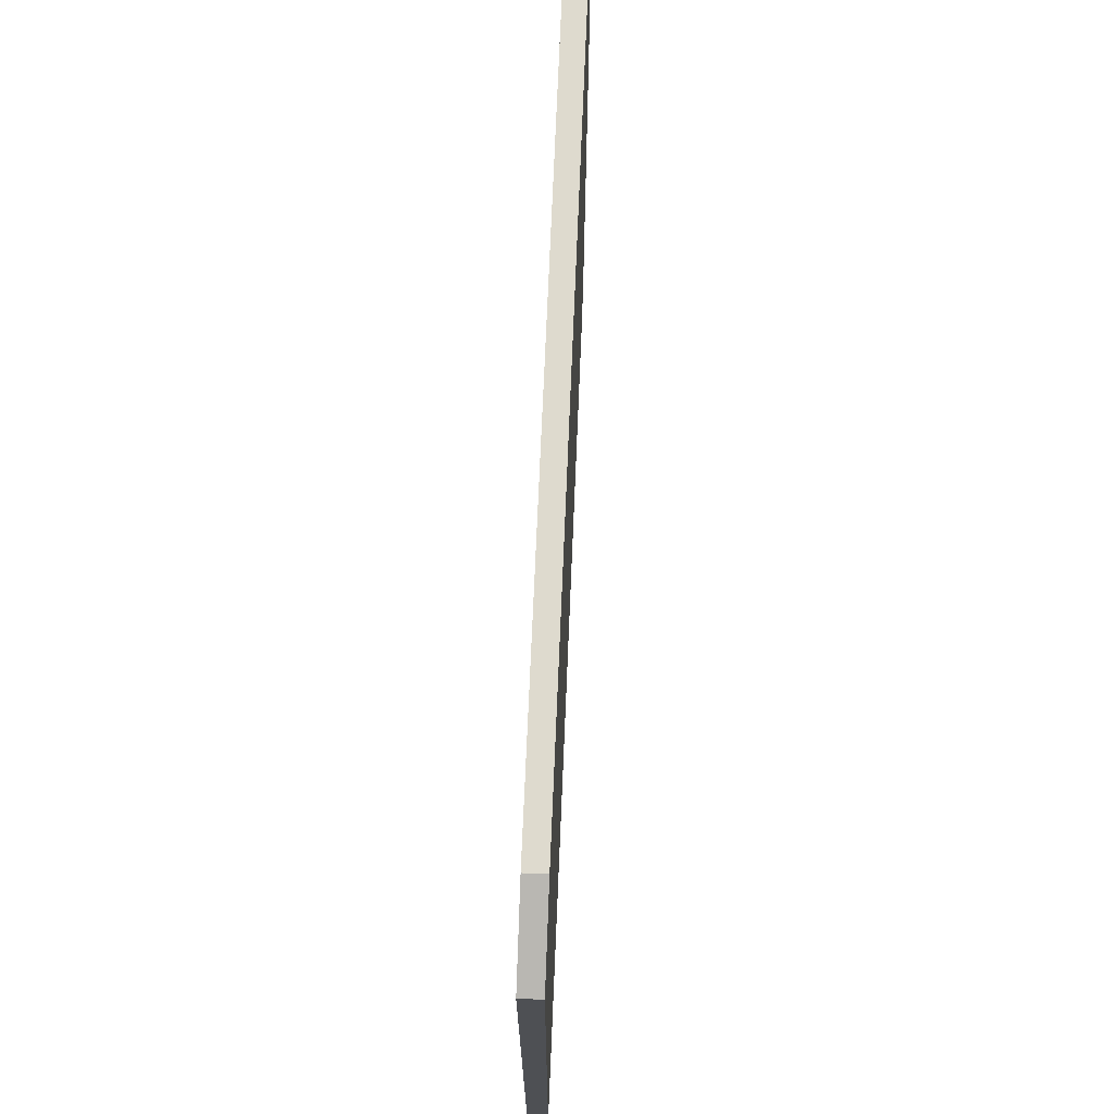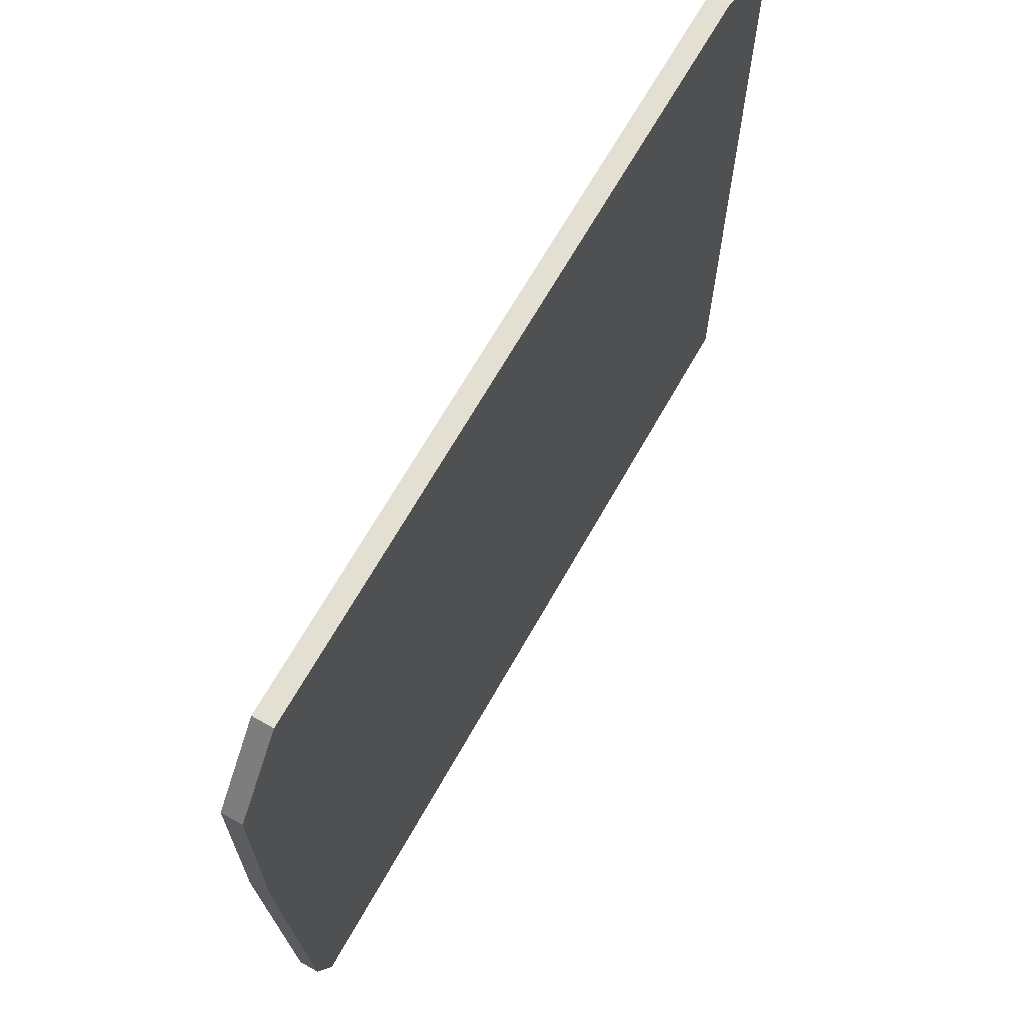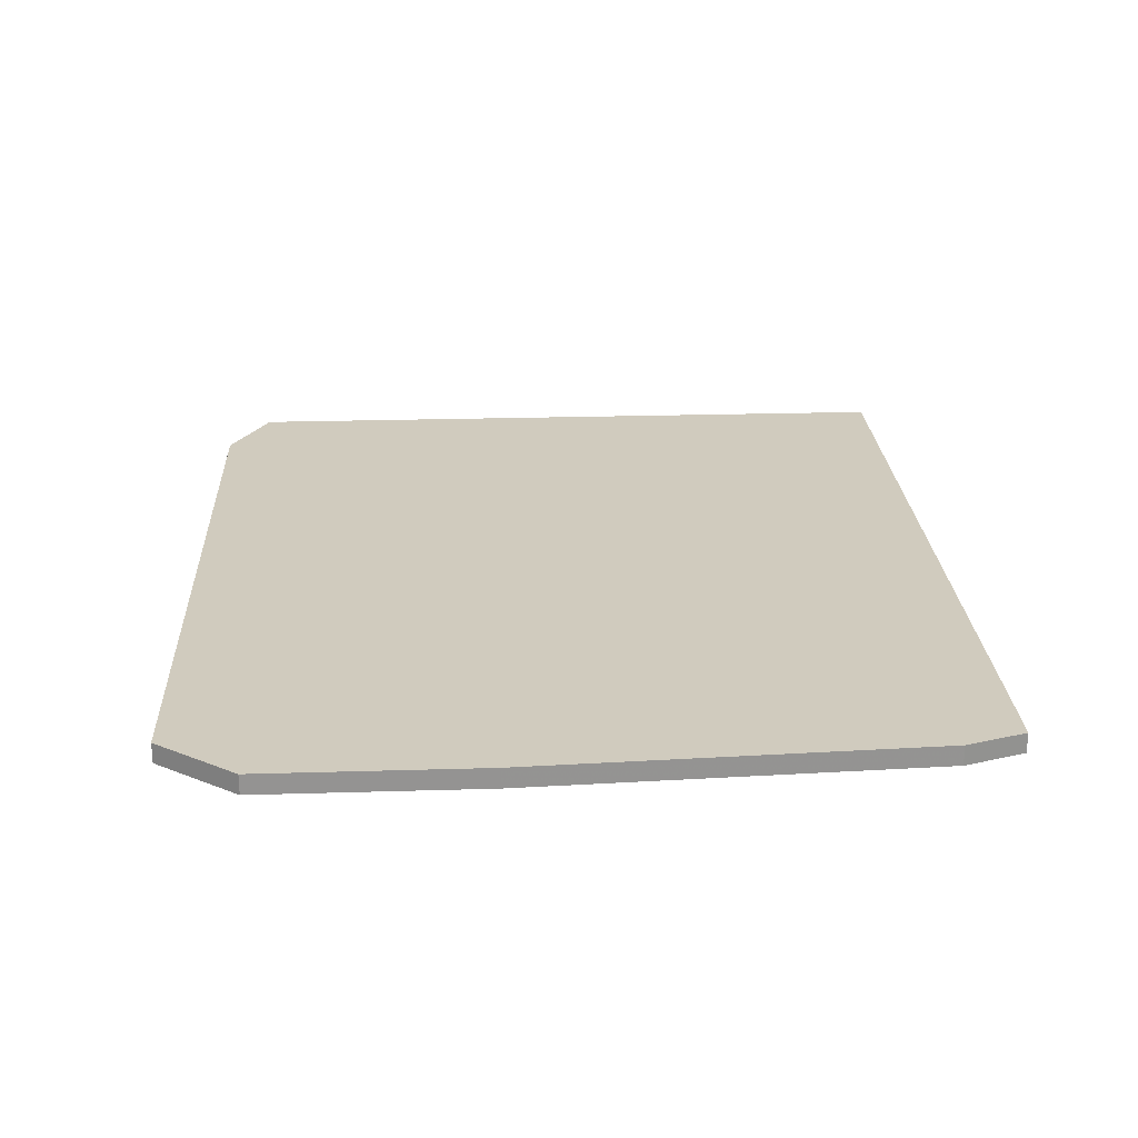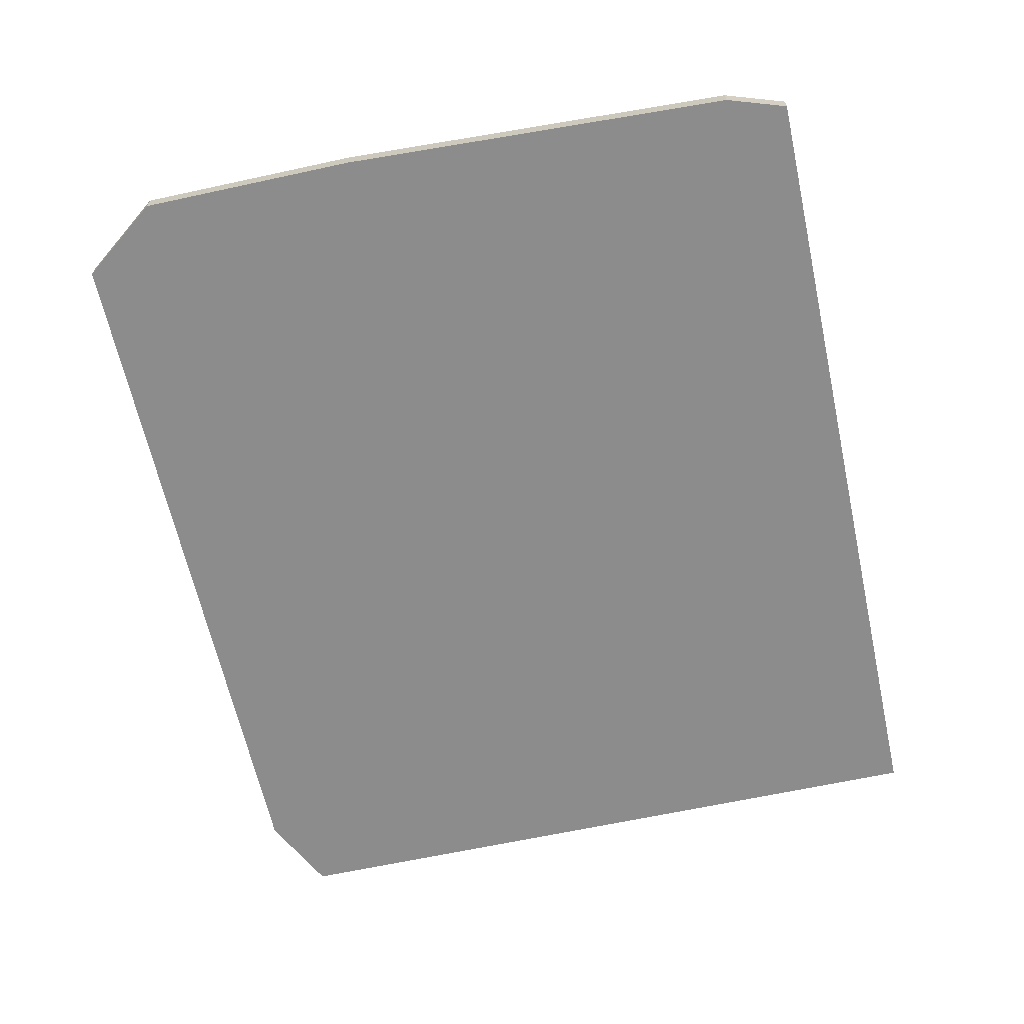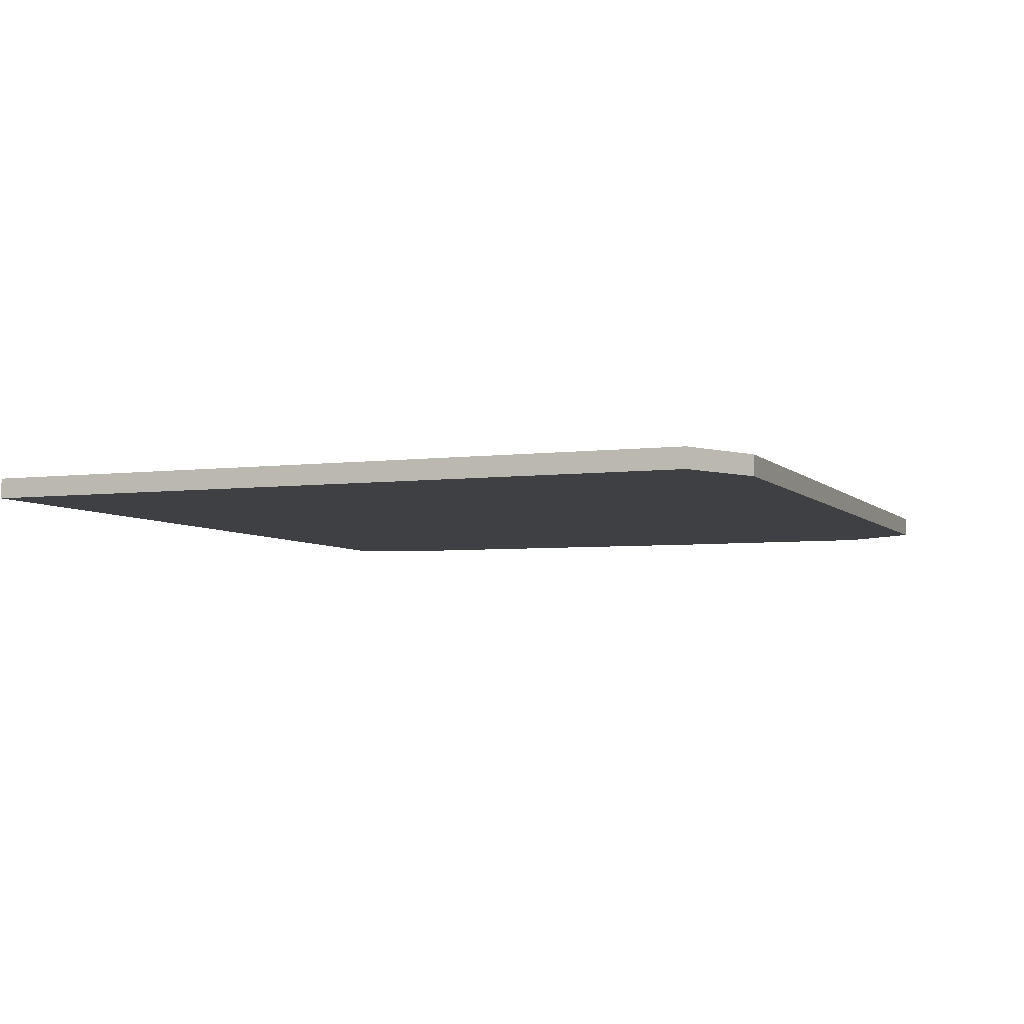
<metadata>
{"format":"obj","ext":"obj","renderer":"f3d","projection":"perspective","resolution":1024,"background":"white","views":[{"elev":71.2,"azim":92.4,"up":"+Y"},{"elev":67.1,"azim":-60.6,"up":"+Y"},{"elev":23.5,"azim":-92.9,"up":"+Z"},{"elev":-64.2,"azim":-77.6,"up":"+Z"},{"elev":-5.1,"azim":111.8,"up":"+Z"}]}
</metadata>
<code>
v -0.009443 0.009442 0.03591
v 0.009185 0.01495 0.03633
v 0.009185 0.01495 0.03591
v 0.009185 -0.0002954 0.03633
v -0.009443 0.009442 0.03633
v 0.009185 -0.0002954 0.03591
v 0.007492 0.01579 0.03633
v 0.007492 0.01579 0.03591
v -0.008172 0.01579 0.03633
v -0.008172 0.01579 0.03591
v -0.008596 -0.0002954 0.03633
v -0.008596 -0.0002954 0.03591
v -0.009019 0.0009746 0.03633
v -0.009019 0.0009746 0.03591
v -0.009443 0.0141 0.03633
v -0.009443 0.0141 0.03591
f 4 11 12
f 4 12 6
f 4 6 3
f 4 3 2
f 9 10 16
f 9 16 15
f 14 12 11
f 14 11 13
f 7 9 15
f 7 15 5
f 7 5 13
f 7 13 11
f 7 11 4
f 7 4 2
f 7 2 3
f 7 3 8
f 7 8 10
f 7 10 9
f 1 14 13
f 1 13 5
f 1 5 15
f 1 15 16
f 1 16 10
f 1 10 8
f 1 8 3
f 1 3 6
f 1 6 12
f 1 12 14

</code>
